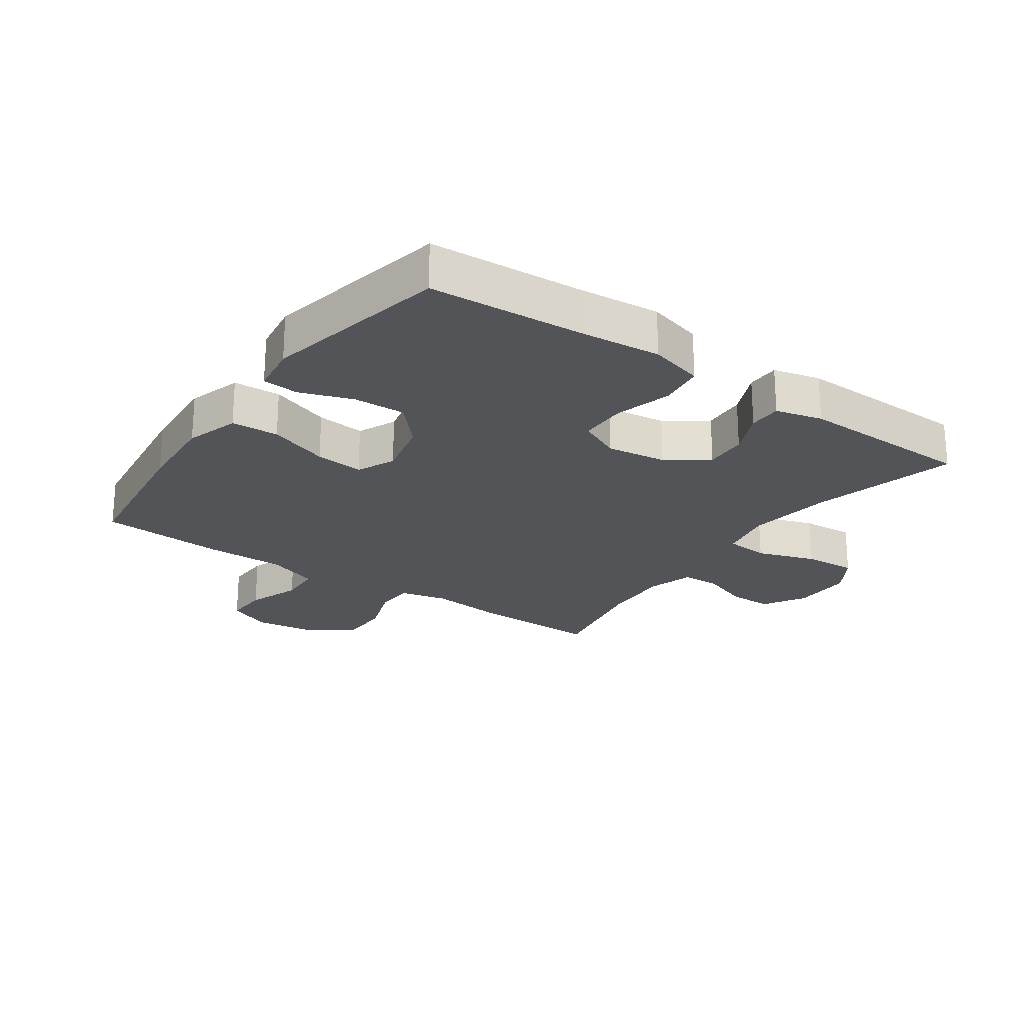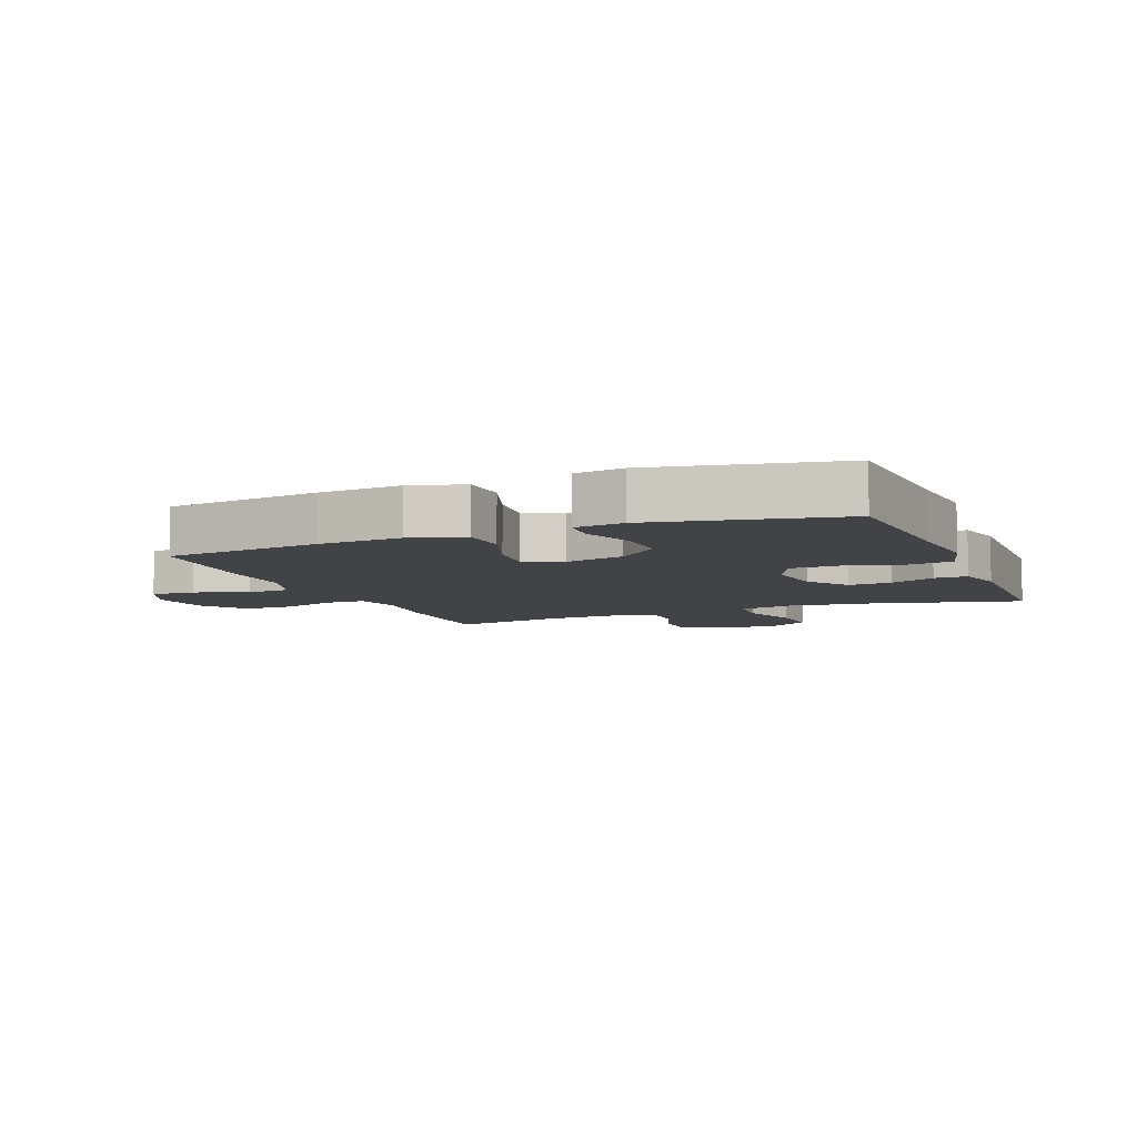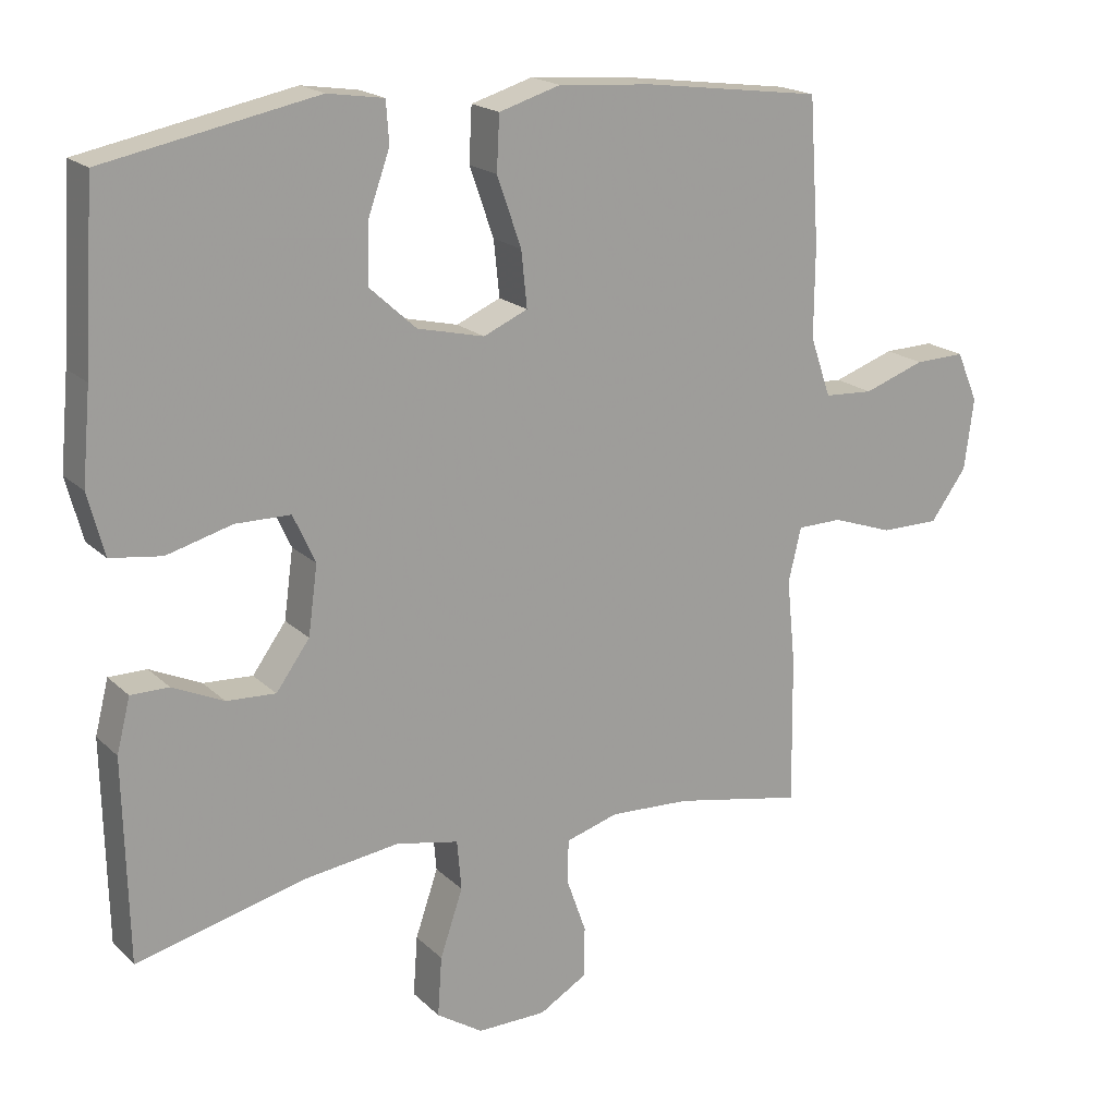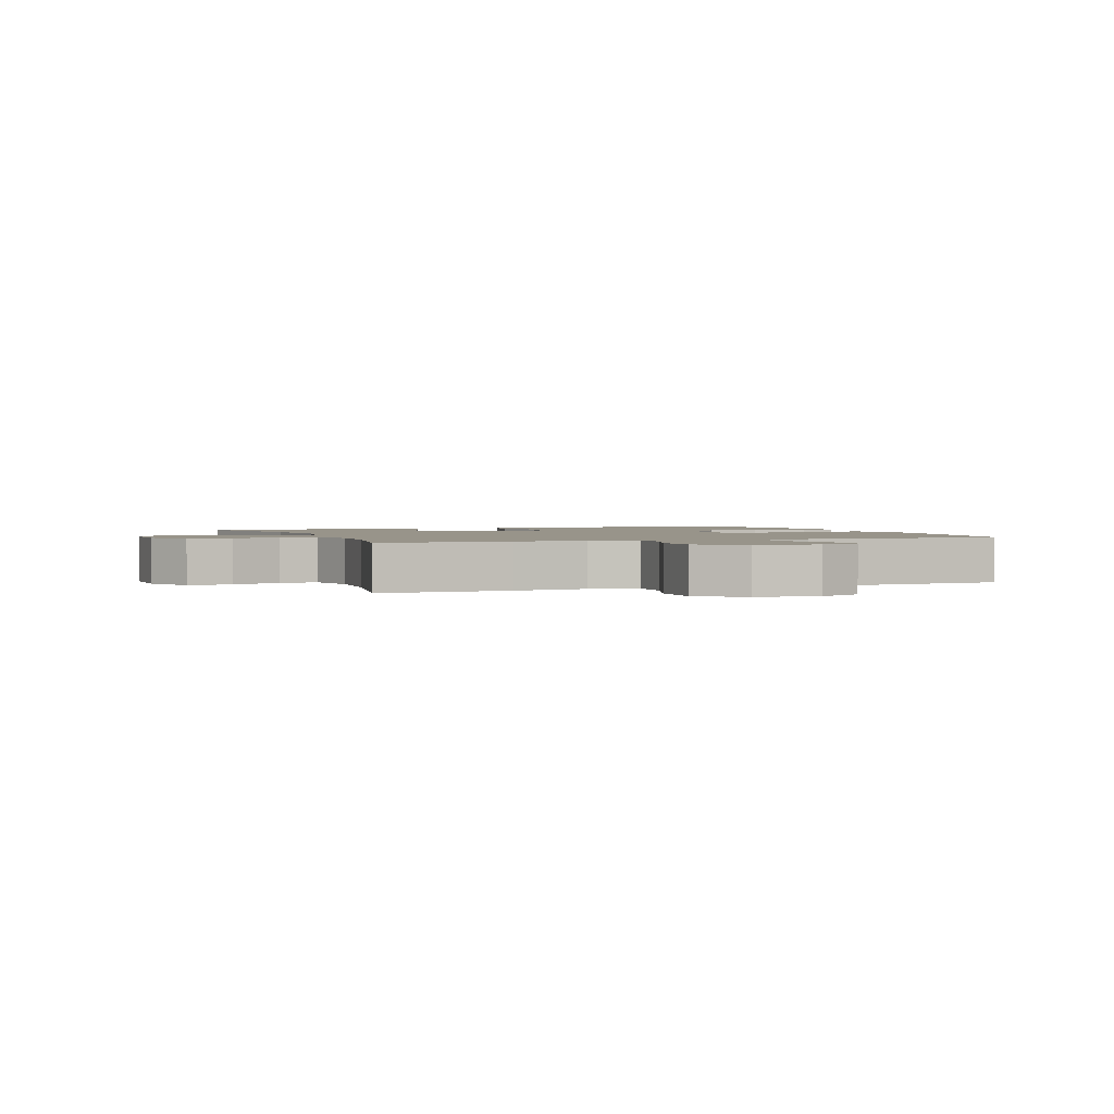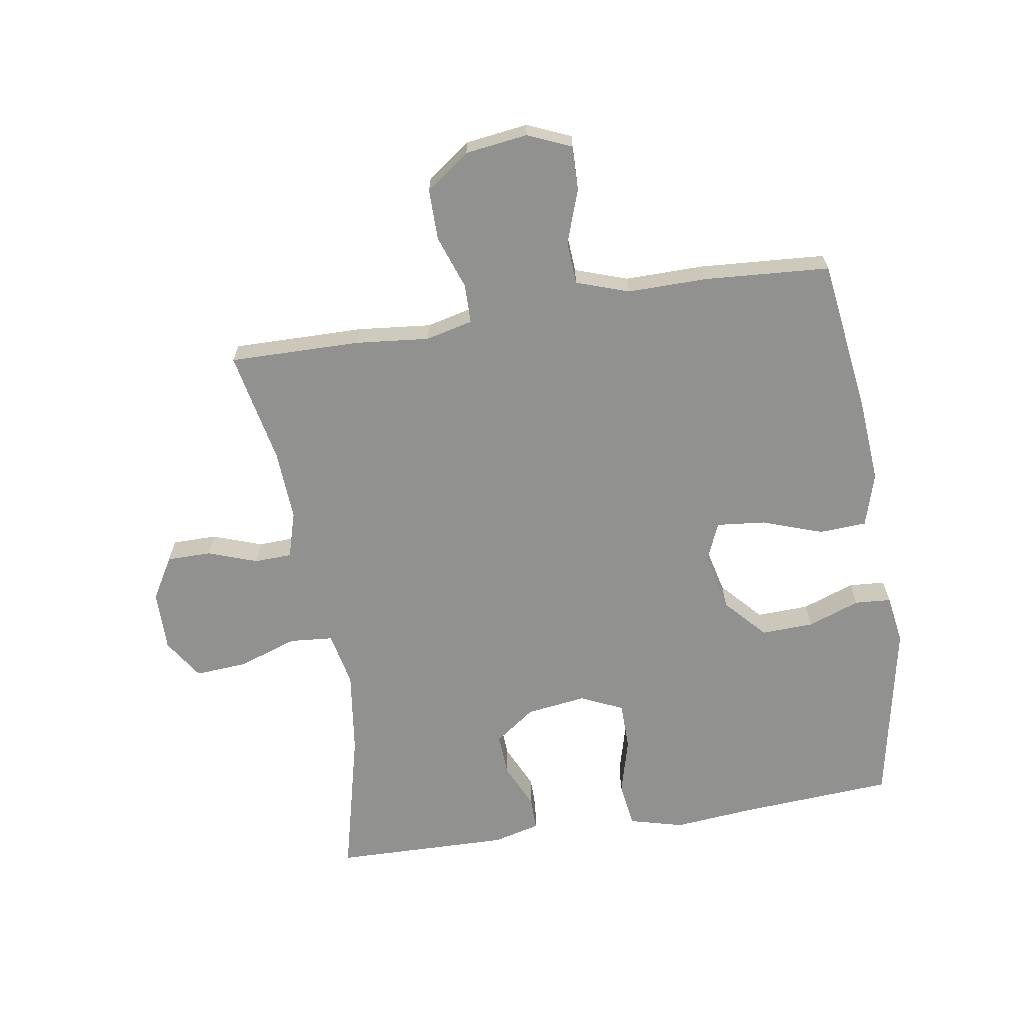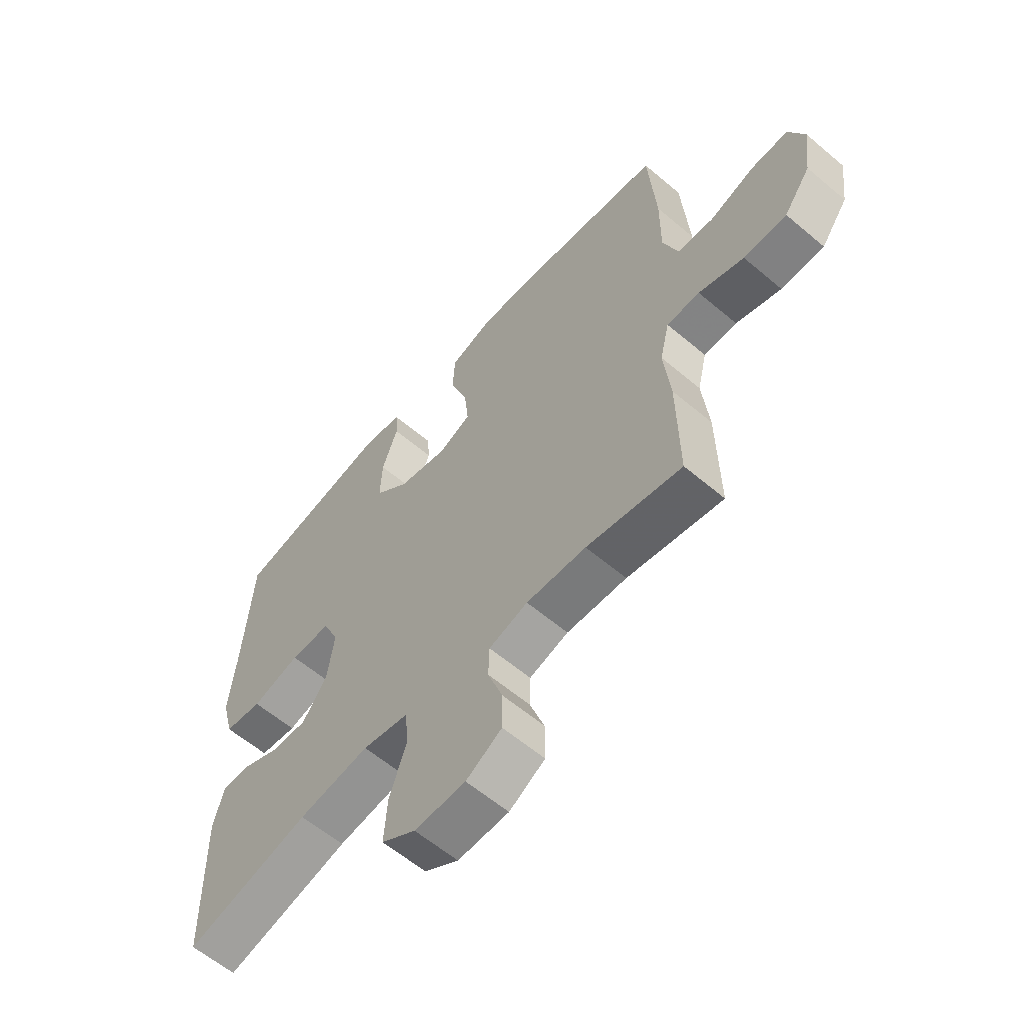
<metadata>
{"format":"obj","ext":"obj","renderer":"f3d","projection":"perspective","resolution":1024,"background":"white","views":[{"elev":-23.1,"azim":54.8,"up":"+Y"},{"elev":-7.3,"azim":21.9,"up":"+Y"},{"elev":18.9,"azim":149.3,"up":"+Z"},{"elev":1.8,"azim":-110.9,"up":"+Y"},{"elev":-66.0,"azim":-80.8,"up":"+Y"},{"elev":-60.5,"azim":-130.8,"up":"+Z"}]}
</metadata>
<code>
v 0.5 0.07 0.5
v 0.516 0.07 0.252
v 0.528 0.07 0.123
v 0.505 0.07 0.036
v 0.433 0.07 0.026
v 0.341 0.07 0.051
v 0.264 0.07 0.05
v 0.233 0.07 -0.018
v 0.246 0.07 -0.114
v 0.293 0.07 -0.179
v 0.362 0.07 -0.175
v 0.434 0.07 -0.142
v 0.487 0.07 -0.142
v 0.506 0.07 -0.217
v 0.5 0.07 -0.5
v 0.264 0.07 -0.441
v 0.129 0.07 -0.423
v 0.041 0.07 -0.441
v 0.035 0.07 -0.511
v 0.067 0.07 -0.605
v 0.073 0.07 -0.689
v 0.008 0.07 -0.731
v -0.089 0.07 -0.73
v -0.157 0.07 -0.69
v -0.157 0.07 -0.619
v -0.129 0.07 -0.54
v -0.131 0.07 -0.48
v -0.205 0.07 -0.458
v -0.319 0.07 -0.464
v -0.5 0.07 -0.5
v -0.497 0.07 -0.29
v -0.485 0.07 -0.172
v -0.503 0.07 -0.096
v -0.566 0.07 -0.095
v -0.652 0.07 -0.125
v -0.734 0.07 -0.125
v -0.785 0.07 -0.055
v -0.798 0.07 0.045
v -0.768 0.07 0.115
v -0.697 0.07 0.113
v -0.611 0.07 0.083
v -0.542 0.07 0.087
v -0.513 0.07 0.171
v -0.514 0.07 0.298
v -0.5 0.07 0.5
v -0.25 0.07 0.533
v -0.117 0.07 0.543
v -0.031 0.07 0.517
v -0.027 0.07 0.441
v -0.061 0.07 0.344
v -0.069 0.07 0.266
v -0.007 0.07 0.239
v 0.087 0.07 0.261
v 0.153 0.07 0.321
v 0.15 0.07 0.405
v 0.12 0.07 0.489
v 0.124 0.07 0.547
v 0.203 0.07 0.559
v 0.5 0 0.5
v 0.516 0 0.252
v 0.528 0 0.123
v 0.505 0 0.036
v 0.433 0 0.026
v 0.341 0 0.051
v 0.264 0 0.05
v 0.233 0 -0.018
v 0.246 0 -0.114
v 0.293 0 -0.179
v 0.362 0 -0.175
v 0.434 0 -0.142
v 0.487 0 -0.142
v 0.506 0 -0.217
v 0.5 0 -0.5
v 0.264 0 -0.441
v 0.129 0 -0.423
v 0.041 0 -0.441
v 0.035 0 -0.511
v 0.067 0 -0.605
v 0.073 0 -0.689
v 0.008 0 -0.731
v -0.089 0 -0.73
v -0.157 0 -0.69
v -0.157 0 -0.619
v -0.129 0 -0.54
v -0.131 0 -0.48
v -0.205 0 -0.458
v -0.319 0 -0.464
v -0.5 0 -0.5
v -0.497 0 -0.29
v -0.485 0 -0.172
v -0.503 0 -0.096
v -0.566 0 -0.095
v -0.652 0 -0.125
v -0.734 0 -0.125
v -0.785 0 -0.055
v -0.798 0 0.045
v -0.768 0 0.115
v -0.697 0 0.113
v -0.611 0 0.083
v -0.542 0 0.087
v -0.513 0 0.171
v -0.514 0 0.298
v -0.5 0 0.5
v -0.25 0 0.533
v -0.117 0 0.543
v -0.031 0 0.517
v -0.027 0 0.441
v -0.061 0 0.344
v -0.069 0 0.266
v -0.007 0 0.239
v 0.087 0 0.261
v 0.153 0 0.321
v 0.15 0 0.405
v 0.12 0 0.489
v 0.124 0 0.547
v 0.203 0 0.559
f 55 56 57 58
f 54 55 58 1
f 53 54 1 2
f 52 53 2 3
f 47 48 49 50
f 47 50 51
f 46 47 51
f 43 44 45 46
f 42 43 46 51
f 38 39 40 41
f 38 41 42
f 37 38 42
f 34 35 36 37
f 33 34 37 42
f 32 33 42 51
f 29 30 31 32
f 28 29 32 51
f 23 24 25 26
f 23 26 27
f 22 23 27
f 19 20 21 22
f 18 19 22 27
f 13 14 15 16
f 11 12 13 16
f 10 11 16 17
f 9 10 17 18
f 3 4 5 6
f 52 3 6 7
f 51 52 7 8
f 18 27 28 51
f 8 9 18 51
f 116 115 114 113
f 59 116 113 112
f 60 59 112 111
f 61 60 111 110
f 108 107 106 105
f 109 108 105
f 109 105 104
f 104 103 102 101
f 109 104 101 100
f 99 98 97 96
f 100 99 96
f 100 96 95
f 95 94 93 92
f 100 95 92 91
f 109 100 91 90
f 90 89 88 87
f 109 90 87 86
f 84 83 82 81
f 85 84 81
f 85 81 80
f 80 79 78 77
f 85 80 77 76
f 74 73 72 71
f 74 71 70 69
f 75 74 69 68
f 76 75 68 67
f 64 63 62 61
f 65 64 61 110
f 66 65 110 109
f 109 86 85 76
f 109 76 67 66
f 1 59 60 2
f 2 60 61 3
f 3 61 62 4
f 4 62 63 5
f 5 63 64 6
f 6 64 65 7
f 7 65 66 8
f 8 66 67 9
f 9 67 68 10
f 10 68 69 11
f 11 69 70 12
f 12 70 71 13
f 13 71 72 14
f 14 72 73 15
f 15 73 74 16
f 16 74 75 17
f 17 75 76 18
f 18 76 77 19
f 19 77 78 20
f 20 78 79 21
f 21 79 80 22
f 22 80 81 23
f 23 81 82 24
f 24 82 83 25
f 25 83 84 26
f 26 84 85 27
f 27 85 86 28
f 28 86 87 29
f 29 87 88 30
f 30 88 89 31
f 31 89 90 32
f 32 90 91 33
f 33 91 92 34
f 34 92 93 35
f 35 93 94 36
f 36 94 95 37
f 37 95 96 38
f 38 96 97 39
f 39 97 98 40
f 40 98 99 41
f 41 99 100 42
f 42 100 101 43
f 43 101 102 44
f 44 102 103 45
f 45 103 104 46
f 46 104 105 47
f 47 105 106 48
f 48 106 107 49
f 49 107 108 50
f 50 108 109 51
f 51 109 110 52
f 52 110 111 53
f 53 111 112 54
f 54 112 113 55
f 55 113 114 56
f 56 114 115 57
f 57 115 116 58
f 58 116 59 1

</code>
